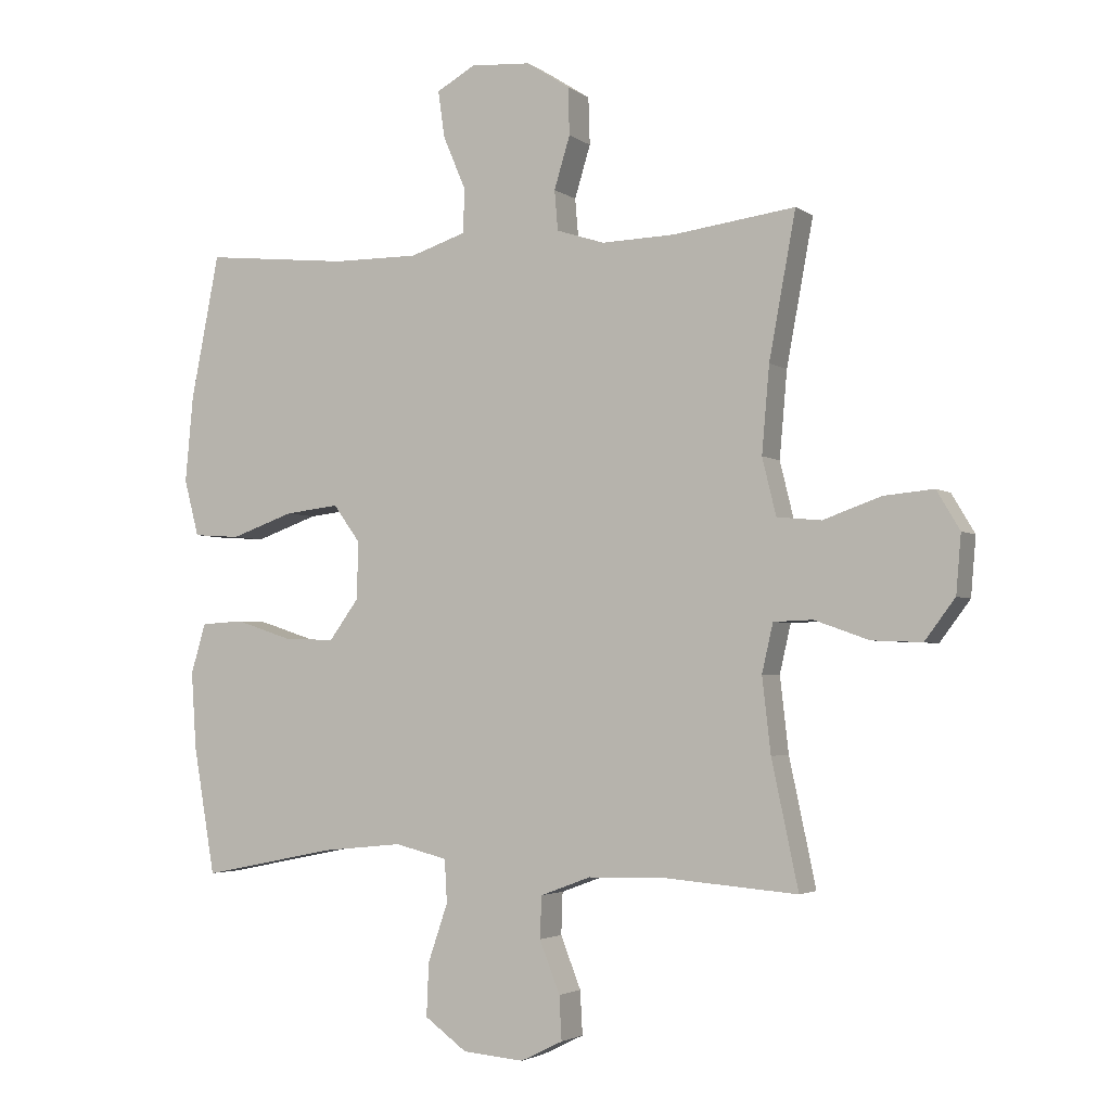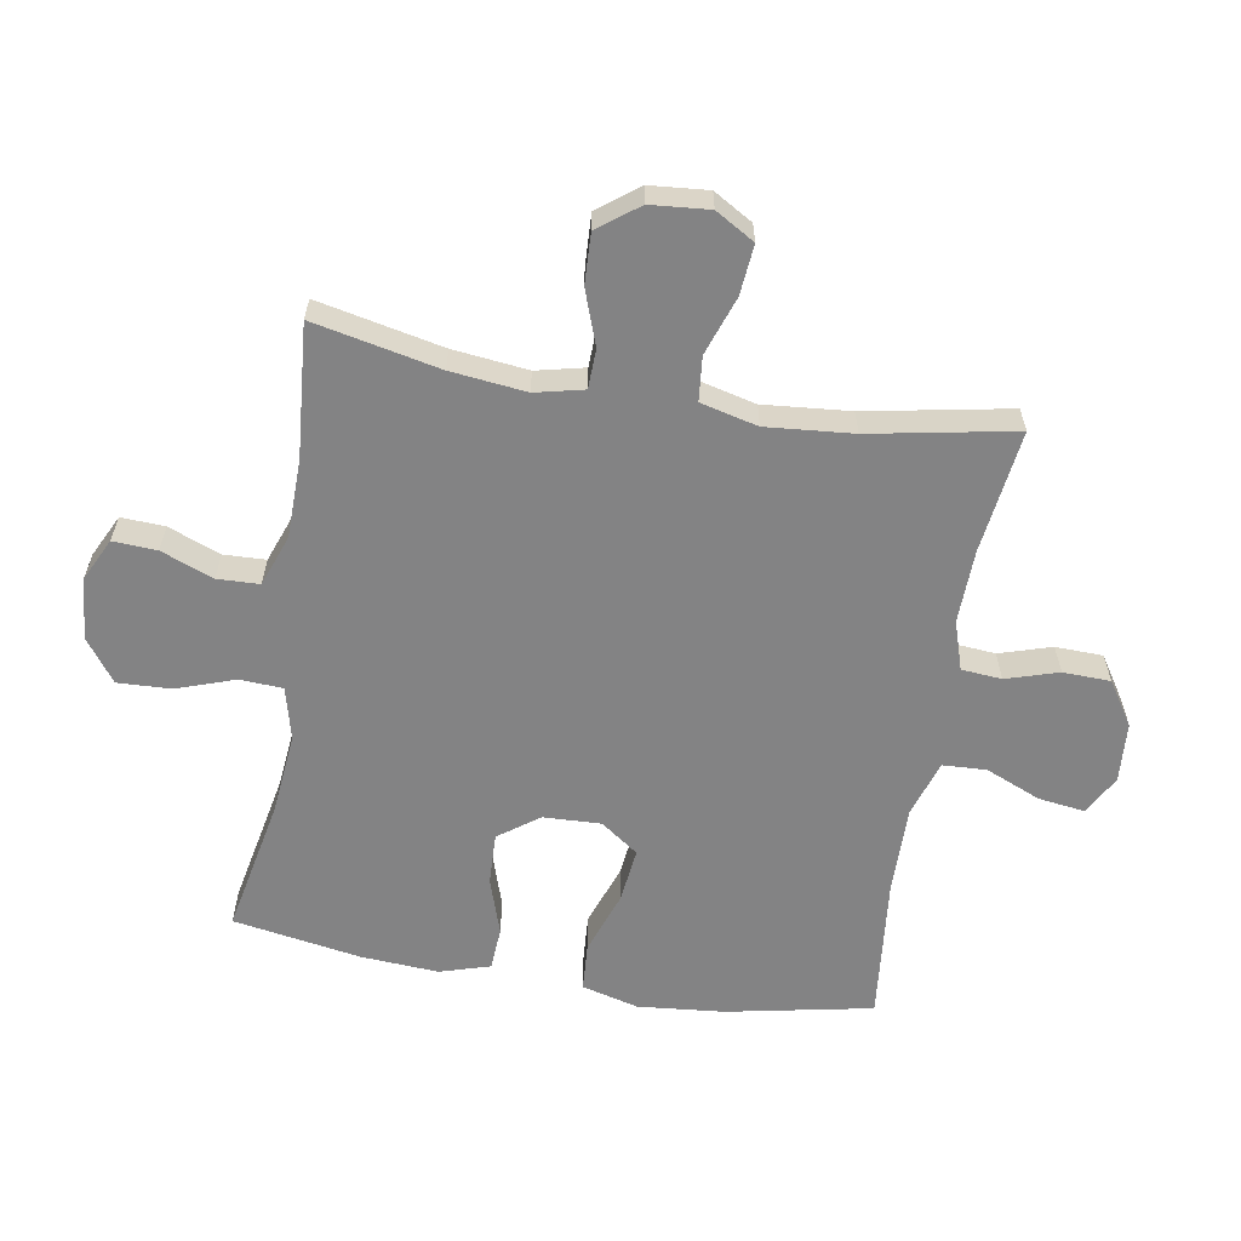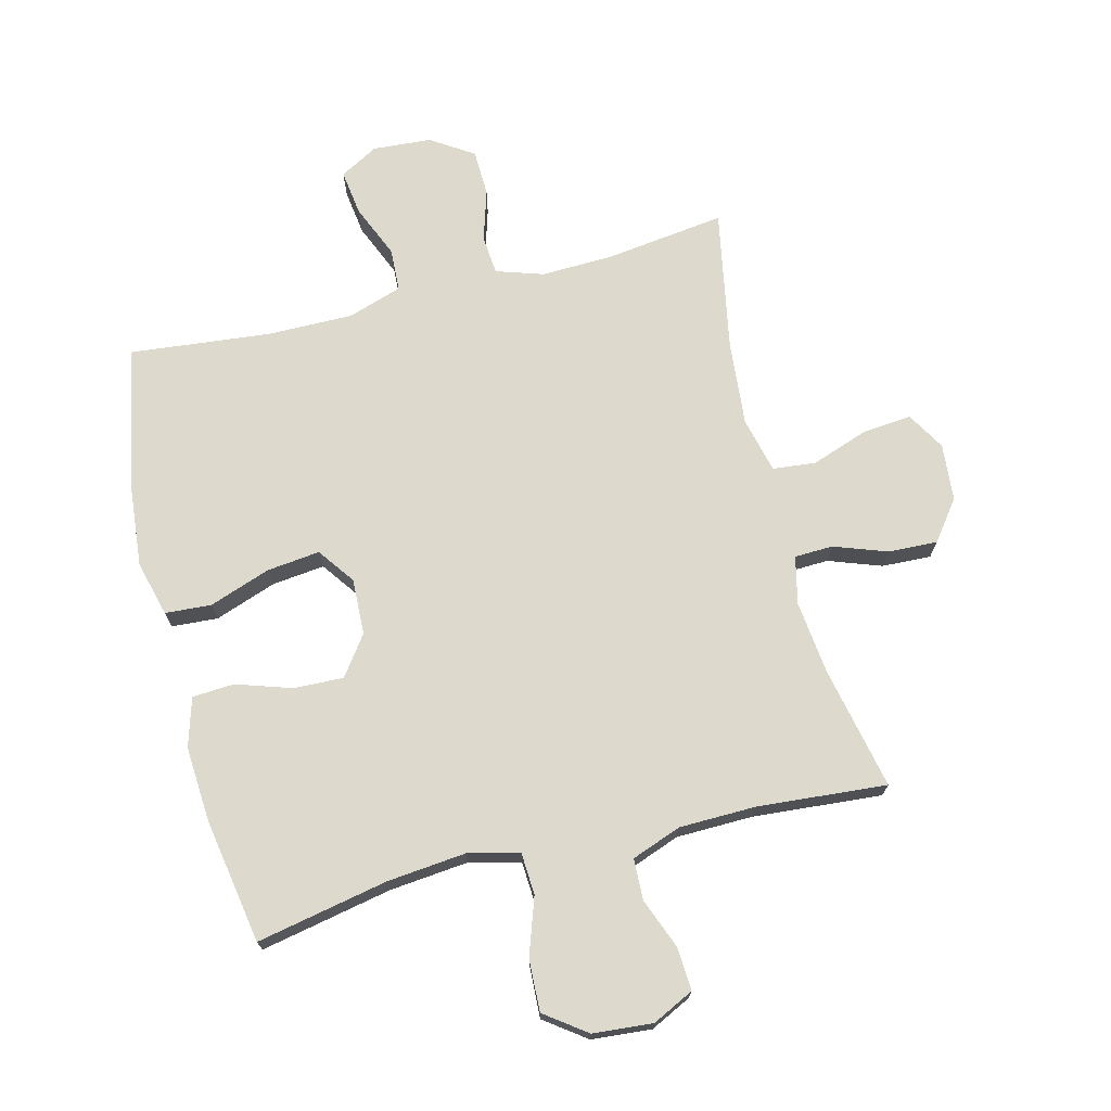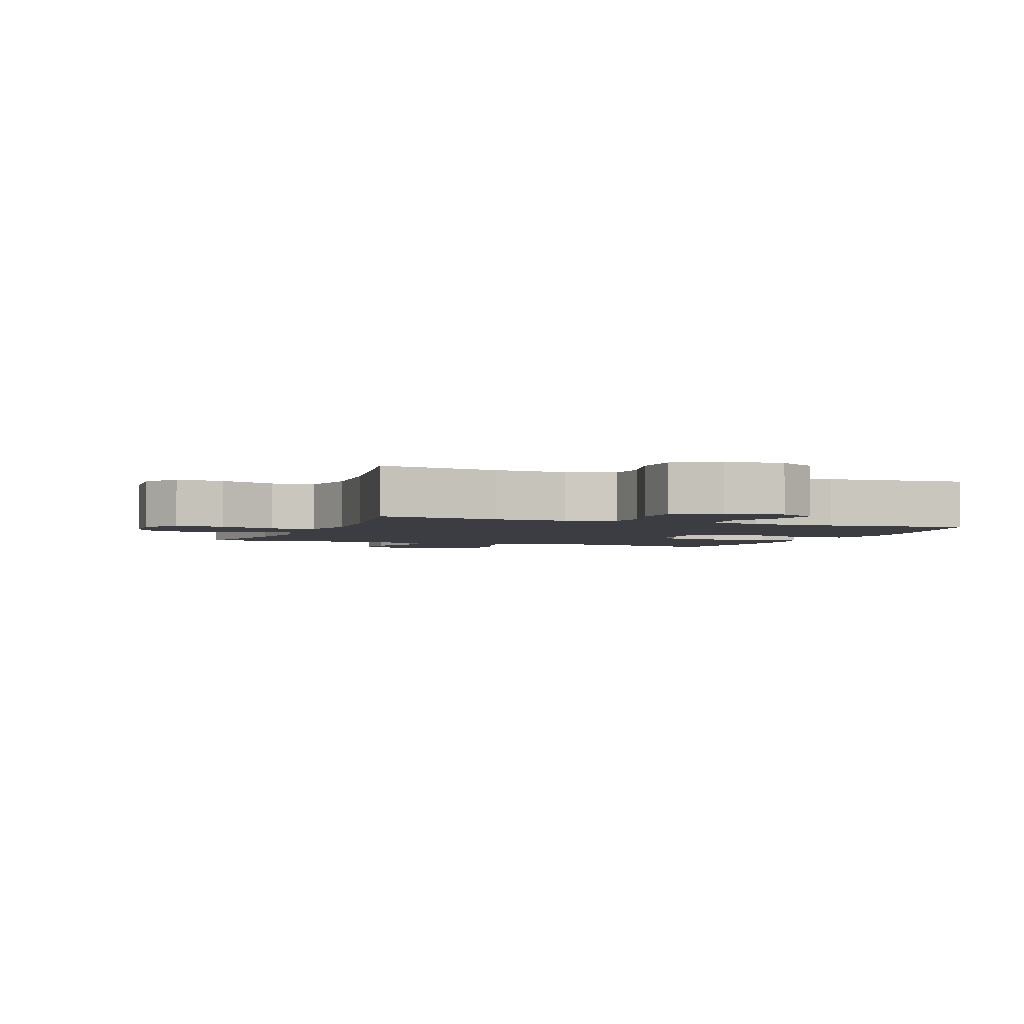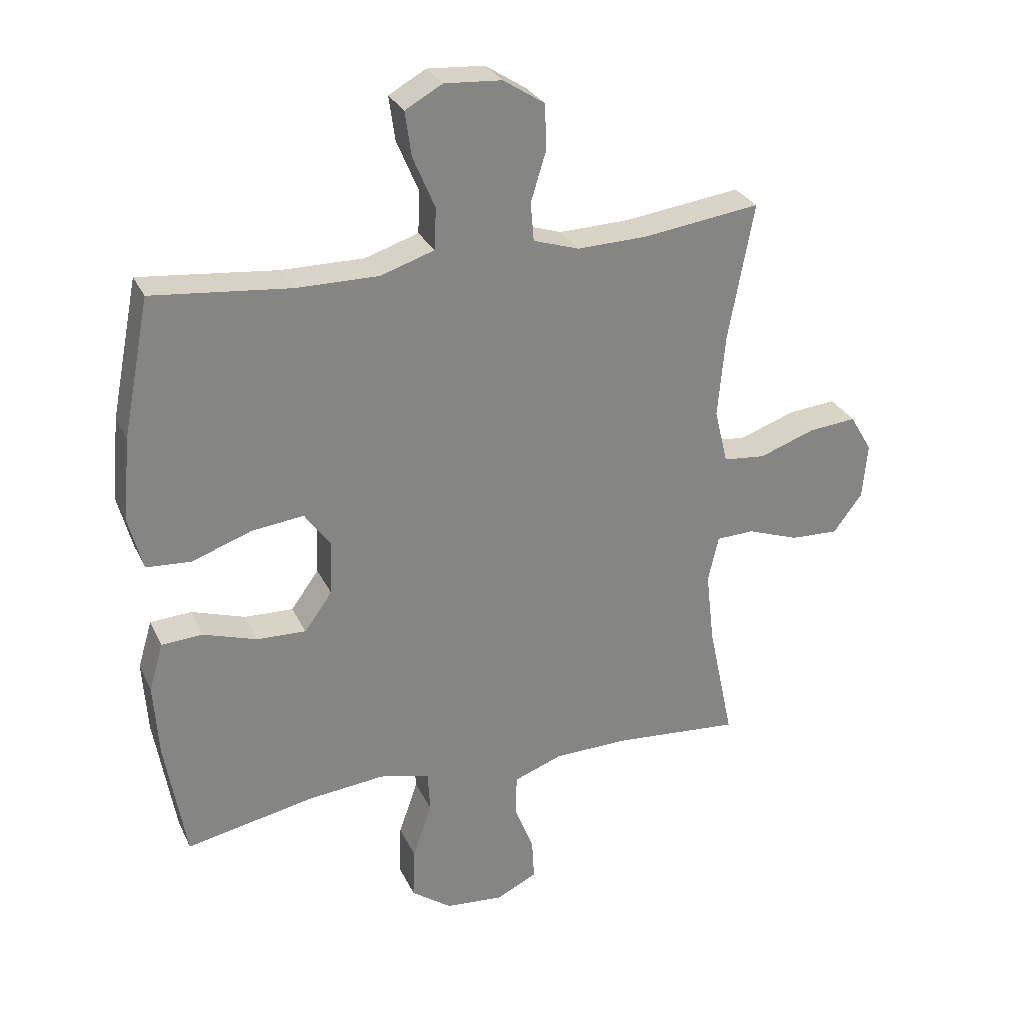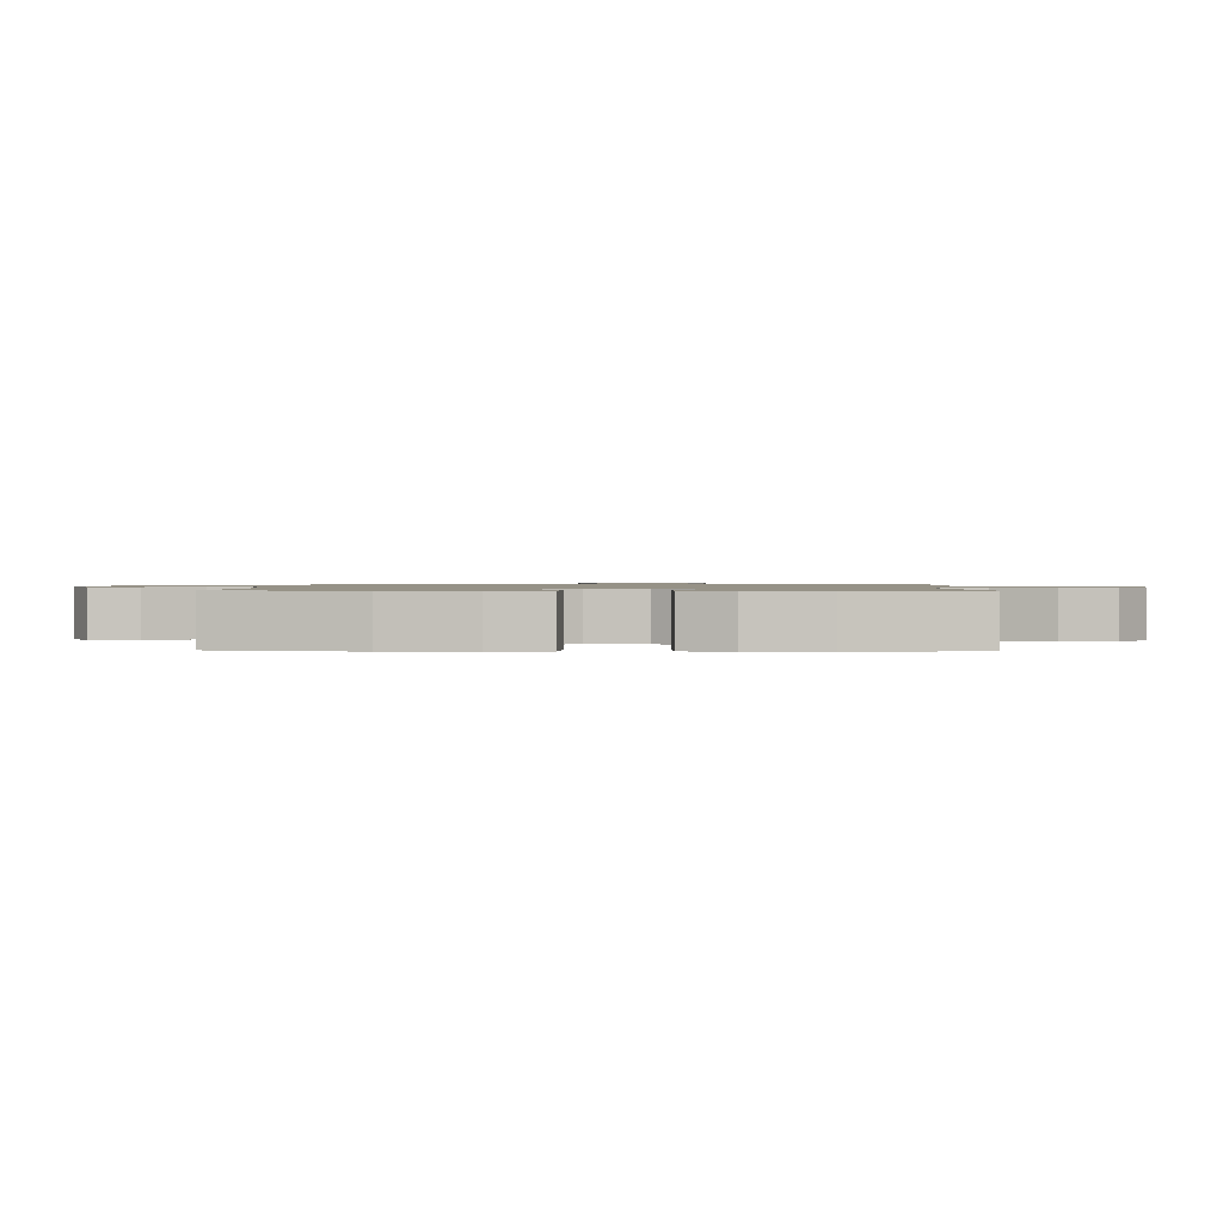
<metadata>
{"format":"obj","ext":"obj","renderer":"f3d","projection":"perspective","resolution":1024,"background":"white","views":[{"elev":-3.1,"azim":-154.6,"up":"+Z"},{"elev":-61.1,"azim":-99.5,"up":"+Y"},{"elev":71.9,"azim":165.9,"up":"+Y"},{"elev":-2.9,"azim":-21.5,"up":"+Y"},{"elev":28.7,"azim":158.6,"up":"+Z"},{"elev":1.1,"azim":92.0,"up":"+Y"}]}
</metadata>
<code>
o path7738
v -0.4395 0.0375 0.2726
v -0.4275 0.0375 0.1359
v -0.4496 0.0375 0.04577
v -0.5195 0.0375 0.039
v -0.6116 0.0375 0.07149
v -0.6904 0.0375 0.07883
v -0.7269 0.0375 0.01718
v -0.719 0.0375 -0.07508
v -0.6709 0.0375 -0.139
v -0.5914 0.0375 -0.1356
v -0.5057 0.0375 -0.105
v -0.4436 0.0375 -0.1072
v -0.426 0.0375 -0.1838
v -0.4396 0.0375 -0.3024
v -0.4817 0.0375 -0.5014
v -0.2733 0.0375 -0.4845
v -0.149 0.0375 -0.4869
v -0.06885 0.0375 -0.5167
v -0.06652 0.0375 -0.583
v -0.09863 0.0375 -0.665
v -0.1025 0.0375 -0.7341
v -0.03582 0.0375 -0.7669
v 0.06118 0.0375 -0.7588
v 0.1279 0.0375 -0.71
v 0.1243 0.0375 -0.6262
v 0.09292 0.0375 -0.5343
v 0.09687 0.0375 -0.4666
v 0.1797 0.0375 -0.4461
v 0.3071 0.0375 -0.4588
v 0.5202 0.0375 -0.5014
v 0.5547 0.0375 -0.2993
v 0.5626 0.0375 -0.1783
v 0.5391 0.0375 -0.09938
v 0.4717 0.0375 -0.09513
v 0.3823 0.0375 -0.1243
v 0.3015 0.0375 -0.1272
v 0.2554 0.0375 -0.06385
v 0.252 0.0375 0.02685
v 0.2949 0.0375 0.08623
v 0.381 0.0375 0.07624
v 0.4798 0.0375 0.04122
v 0.5544 0.0375 0.04613
v 0.5779 0.0375 0.1355
v 0.5651 0.0375 0.2721
v 0.5202 0.0375 0.5003
v 0.292 0.0375 0.4768
v 0.1558 0.0375 0.4758
v 0.0675 0.0375 0.5046
v 0.06439 0.0375 0.5734
v 0.101 0.0375 0.6598
v 0.1112 0.0375 0.7327
v 0.04966 0.0375 0.7671
v -0.04503 0.0375 0.7604
v -0.1135 0.0375 0.7161
v -0.1159 0.0375 0.6413
v -0.09079 0.0375 0.5589
v -0.09616 0.0375 0.4958
v -0.1723 0.0375 0.4712
v -0.2883 0.0375 0.4747
v -0.4817 0.0375 0.5003
v -0.4395 -0.0375 0.2726
v -0.4275 -0.0375 0.1359
v -0.4496 -0.0375 0.04577
v -0.5195 -0.0375 0.039
v -0.6116 -0.0375 0.07149
v -0.6904 -0.0375 0.07883
v -0.7269 -0.0375 0.01718
v -0.719 -0.0375 -0.07508
v -0.6709 -0.0375 -0.139
v -0.5914 -0.0375 -0.1356
v -0.5057 -0.0375 -0.105
v -0.4436 -0.0375 -0.1072
v -0.426 -0.0375 -0.1838
v -0.4396 -0.0375 -0.3024
v -0.4817 -0.0375 -0.5014
v -0.2733 -0.0375 -0.4845
v -0.149 -0.0375 -0.4869
v -0.06885 -0.0375 -0.5167
v -0.06652 -0.0375 -0.583
v -0.09863 -0.0375 -0.665
v -0.1025 -0.0375 -0.7341
v -0.03582 -0.0375 -0.7669
v 0.06118 -0.0375 -0.7588
v 0.1279 -0.0375 -0.71
v 0.1243 -0.0375 -0.6262
v 0.09292 -0.0375 -0.5343
v 0.09687 -0.0375 -0.4666
v 0.1797 -0.0375 -0.4461
v 0.3071 -0.0375 -0.4588
v 0.5202 -0.0375 -0.5014
v 0.5547 -0.0375 -0.2993
v 0.5626 -0.0375 -0.1783
v 0.5391 -0.0375 -0.09938
v 0.4717 -0.0375 -0.09513
v 0.3823 -0.0375 -0.1243
v 0.3015 -0.0375 -0.1272
v 0.2554 -0.0375 -0.06385
v 0.252 -0.0375 0.02685
v 0.2949 -0.0375 0.08623
v 0.381 -0.0375 0.07624
v 0.4798 -0.0375 0.04122
v 0.5544 -0.0375 0.04613
v 0.5779 -0.0375 0.1355
v 0.5651 -0.0375 0.2721
v 0.5202 -0.0375 0.5003
v 0.292 -0.0375 0.4768
v 0.1558 -0.0375 0.4758
v 0.0675 -0.0375 0.5046
v 0.06439 -0.0375 0.5734
v 0.101 -0.0375 0.6598
v 0.1112 -0.0375 0.7327
v 0.04966 -0.0375 0.7671
v -0.04503 -0.0375 0.7604
v -0.1135 -0.0375 0.7161
v -0.1159 -0.0375 0.6413
v -0.09079 -0.0375 0.5589
v -0.09616 -0.0375 0.4958
v -0.1723 -0.0375 0.4712
v -0.2883 -0.0375 0.4747
v -0.4817 -0.0375 0.5003
v -0.1025 0.0375 -0.7341
v -0.1025 0.0375 -0.7341
v -0.03582 0.0375 -0.7669
v 0.06118 0.0375 -0.7588
v 0.1279 0.0375 -0.71
v -0.09863 0.0375 -0.665
v 0.1243 0.0375 -0.6262
v -0.06652 0.0375 -0.583
v 0.09292 0.0375 -0.5343
v -0.06885 0.0375 -0.5167
v -0.06885 0.0375 -0.5167
v 0.09687 0.0375 -0.4666
v 0.09687 0.0375 -0.4666
v -0.149 0.0375 -0.4869
v -0.4817 0.0375 -0.5014
v -0.4817 0.0375 -0.5014
v -0.2733 0.0375 -0.4845
v 0.3071 0.0375 -0.4588
v 0.5202 0.0375 -0.5014
v 0.5202 0.0375 -0.5014
v 0.1797 0.0375 -0.4461
v -0.4396 0.0375 -0.3024
v 0.5547 0.0375 -0.2993
v -0.426 0.0375 -0.1838
v 0.5626 0.0375 -0.1783
v -0.4436 0.0375 -0.1072
v -0.4436 0.0375 -0.1072
v 0.3823 0.0375 -0.1243
v 0.3015 0.0375 -0.1272
v 0.5391 0.0375 -0.09938
v 0.5391 0.0375 -0.09938
v -0.719 0.0375 -0.07508
v -0.6709 0.0375 -0.139
v -0.5914 0.0375 -0.1356
v -0.5057 0.0375 -0.105
v 0.2554 0.0375 -0.06385
v 0.4717 0.0375 -0.09513
v -0.7269 0.0375 0.01718
v 0.252 0.0375 0.02685
v -0.6904 0.0375 0.07883
v -0.6904 0.0375 0.07883
v 0.2949 0.0375 0.08623
v 0.2949 0.0375 0.08623
v -0.6116 0.0375 0.07149
v -0.5195 0.0375 0.039
v -0.4496 0.0375 0.04577
v -0.4496 0.0375 0.04577
v 0.381 0.0375 0.07624
v 0.4798 0.0375 0.04122
v 0.5544 0.0375 0.04613
v 0.5544 0.0375 0.04613
v -0.4275 0.0375 0.1359
v 0.5779 0.0375 0.1355
v 0.5651 0.0375 0.2721
v -0.4395 0.0375 0.2726
v -0.1723 0.0375 0.4712
v -0.2883 0.0375 0.4747
v -0.09616 0.0375 0.4958
v -0.09616 0.0375 0.4958
v 0.292 0.0375 0.4768
v 0.1558 0.0375 0.4758
v 0.5202 0.0375 0.5003
v 0.5202 0.0375 0.5003
v -0.4817 0.0375 0.5003
v -0.4817 0.0375 0.5003
v 0.0675 0.0375 0.5046
v 0.0675 0.0375 0.5046
v -0.09079 0.0375 0.5589
v 0.06439 0.0375 0.5734
v -0.1159 0.0375 0.6413
v 0.101 0.0375 0.6598
v -0.1135 0.0375 0.7161
v 0.1112 0.0375 0.7327
v 0.1112 0.0375 0.7327
v -0.04503 0.0375 0.7604
v 0.04966 0.0375 0.7671
v -0.1025 -0.0375 -0.7341
v -0.1025 -0.0375 -0.7341
v -0.03582 -0.0375 -0.7669
v 0.06118 -0.0375 -0.7588
v 0.1279 -0.0375 -0.71
v -0.09863 -0.0375 -0.665
v 0.1243 -0.0375 -0.6262
v -0.06652 -0.0375 -0.583
v 0.09292 -0.0375 -0.5343
v -0.06885 -0.0375 -0.5167
v -0.06885 -0.0375 -0.5167
v 0.09687 -0.0375 -0.4666
v 0.09687 -0.0375 -0.4666
v -0.149 -0.0375 -0.4869
v -0.4817 -0.0375 -0.5014
v -0.4817 -0.0375 -0.5014
v -0.2733 -0.0375 -0.4845
v 0.3071 -0.0375 -0.4588
v 0.5202 -0.0375 -0.5014
v 0.5202 -0.0375 -0.5014
v 0.1797 -0.0375 -0.4461
v -0.4396 -0.0375 -0.3024
v 0.5547 -0.0375 -0.2993
v -0.426 -0.0375 -0.1838
v 0.5626 -0.0375 -0.1783
v -0.4436 -0.0375 -0.1072
v -0.4436 -0.0375 -0.1072
v 0.3823 -0.0375 -0.1243
v 0.3015 -0.0375 -0.1272
v 0.5391 -0.0375 -0.09938
v 0.5391 -0.0375 -0.09938
v -0.719 -0.0375 -0.07508
v -0.6709 -0.0375 -0.139
v -0.5914 -0.0375 -0.1356
v -0.5057 -0.0375 -0.105
v 0.2554 -0.0375 -0.06385
v 0.4717 -0.0375 -0.09513
v -0.7269 -0.0375 0.01718
v 0.252 -0.0375 0.02685
v -0.6904 -0.0375 0.07883
v -0.6904 -0.0375 0.07883
v 0.2949 -0.0375 0.08623
v 0.2949 -0.0375 0.08623
v -0.6116 -0.0375 0.07149
v -0.5195 -0.0375 0.039
v -0.4496 -0.0375 0.04577
v -0.4496 -0.0375 0.04577
v 0.381 -0.0375 0.07624
v 0.4798 -0.0375 0.04122
v 0.5544 -0.0375 0.04613
v 0.5544 -0.0375 0.04613
v -0.4275 -0.0375 0.1359
v 0.5779 -0.0375 0.1355
v 0.5651 -0.0375 0.2721
v -0.4395 -0.0375 0.2726
v -0.1723 -0.0375 0.4712
v -0.2883 -0.0375 0.4747
v -0.09616 -0.0375 0.4958
v -0.09616 -0.0375 0.4958
v 0.292 -0.0375 0.4768
v 0.1558 -0.0375 0.4758
v 0.5202 -0.0375 0.5003
v 0.5202 -0.0375 0.5003
v -0.4817 -0.0375 0.5003
v -0.4817 -0.0375 0.5003
v 0.0675 -0.0375 0.5046
v 0.0675 -0.0375 0.5046
v -0.09079 -0.0375 0.5589
v 0.06439 -0.0375 0.5734
v -0.1159 -0.0375 0.6413
v 0.101 -0.0375 0.6598
v -0.1135 -0.0375 0.7161
v 0.1112 -0.0375 0.7327
v 0.1112 -0.0375 0.7327
v -0.04503 -0.0375 0.7604
v 0.04966 -0.0375 0.7671
f 235 222 232
f 232 217 225
f 252 235 254
f 231 241 230
f 200 202 199
f 248 235 252
f 242 222 235
f 254 235 262
f 248 252 251
f 208 217 232
f 222 220 232
f 233 221 226
f 217 214 225
f 249 245 246
f 236 234 240
f 267 266 265
f 206 208 210
f 240 230 241
f 241 231 242
f 268 266 271
f 218 213 220
f 219 214 215
f 220 210 232
f 224 221 233
f 230 240 228
f 250 244 249
f 235 238 257
f 242 235 248
f 251 252 253
f 213 218 211
f 205 204 203
f 203 200 201
f 271 266 267
f 262 235 257
f 199 202 197
f 221 224 219
f 204 205 206
f 208 206 205
f 202 200 204
f 234 228 240
f 225 214 224
f 219 224 214
f 272 271 267
f 251 253 260
f 210 220 213
f 238 244 250
f 257 238 256
f 256 250 258
f 238 250 256
f 232 210 208
f 229 230 228
f 254 262 264
f 265 264 262
f 203 204 200
f 272 267 269
f 242 231 222
f 264 265 266
f 249 244 245
f 122 22 82 198
f 22 23 83 82
f 23 24 84 83
f 20 21 81 80
f 24 25 85 84
f 19 20 80 79
f 25 26 86 85
f 131 19 79 207
f 26 133 209 86
f 17 18 78 77
f 136 16 76 212
f 16 17 77 76
f 29 140 216 89
f 27 28 88 87
f 28 29 89 88
f 14 15 75 74
f 30 31 91 90
f 13 14 74 73
f 31 32 92 91
f 147 13 73 223
f 35 36 96 95
f 32 151 227 92
f 8 9 69 68
f 9 10 70 69
f 10 11 71 70
f 36 37 97 96
f 34 35 95 94
f 33 34 94 93
f 11 12 72 71
f 7 8 68 67
f 37 38 98 97
f 161 7 67 237
f 38 163 239 98
f 5 6 66 65
f 4 5 65 64
f 167 4 64 243
f 40 41 101 100
f 41 171 247 101
f 2 3 63 62
f 42 43 103 102
f 39 40 100 99
f 43 44 104 103
f 1 2 62 61
f 58 59 119 118
f 179 58 118 255
f 46 47 107 106
f 183 46 106 259
f 44 45 105 104
f 185 1 61 261
f 47 187 263 107
f 59 60 120 119
f 56 57 117 116
f 48 49 109 108
f 55 56 116 115
f 49 50 110 109
f 54 55 115 114
f 50 194 270 110
f 53 54 114 113
f 52 53 113 112
f 51 52 112 111
f 159 156 146
f 156 149 141
f 176 178 159
f 155 154 165
f 124 123 126
f 172 176 159
f 166 159 146
f 178 186 159
f 172 175 176
f 132 156 141
f 146 156 144
f 157 150 145
f 141 149 138
f 173 170 169
f 160 164 158
f 191 189 190
f 130 134 132
f 164 165 154
f 165 166 155
f 192 195 190
f 142 144 137
f 143 139 138
f 144 156 134
f 148 157 145
f 154 152 164
f 174 173 168
f 159 181 162
f 166 172 159
f 175 177 176
f 137 135 142
f 129 127 128
f 127 125 124
f 195 191 190
f 186 181 159
f 123 121 126
f 145 143 148
f 128 130 129
f 132 129 130
f 126 128 124
f 158 164 152
f 149 148 138
f 143 138 148
f 196 191 195
f 175 184 177
f 134 137 144
f 162 174 168
f 181 180 162
f 180 182 174
f 162 180 174
f 156 132 134
f 153 152 154
f 178 188 186
f 189 186 188
f 127 124 128
f 196 193 191
f 166 146 155
f 188 190 189
f 173 169 168

</code>
